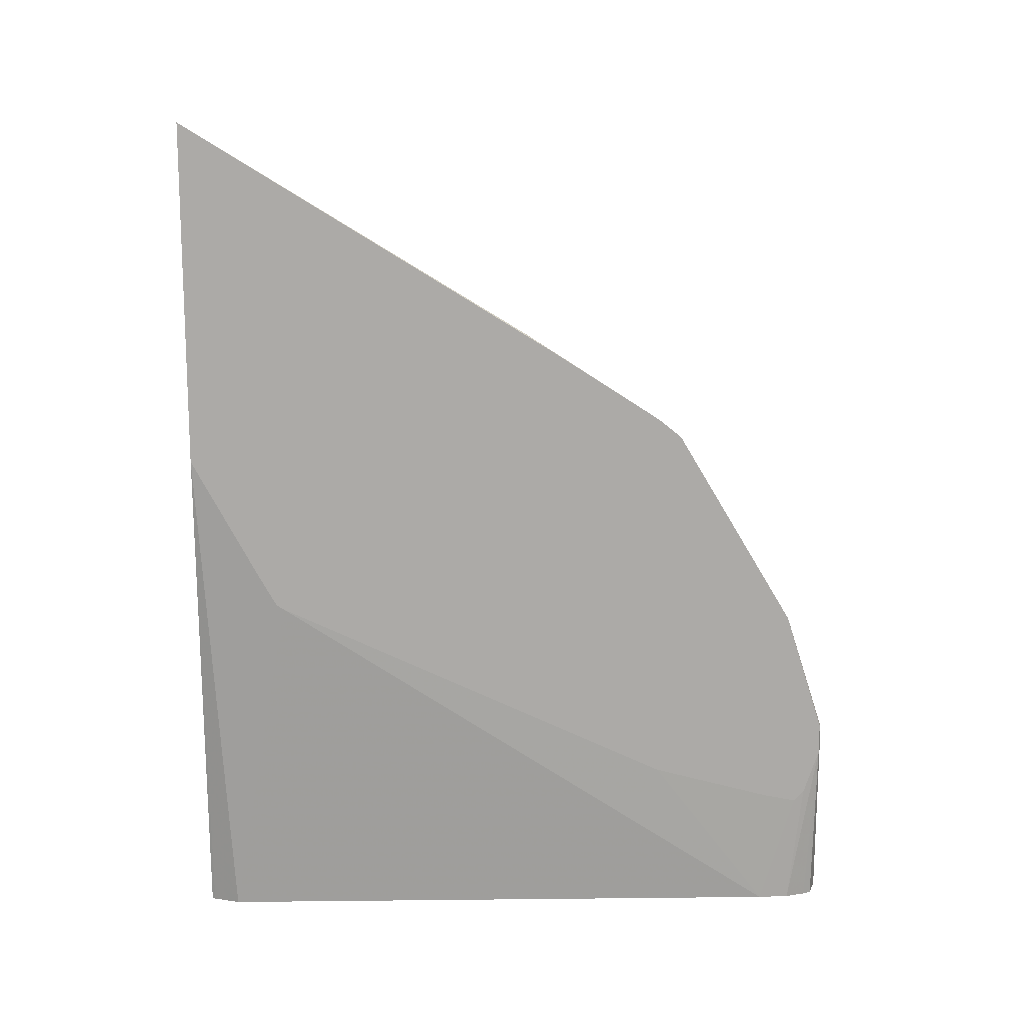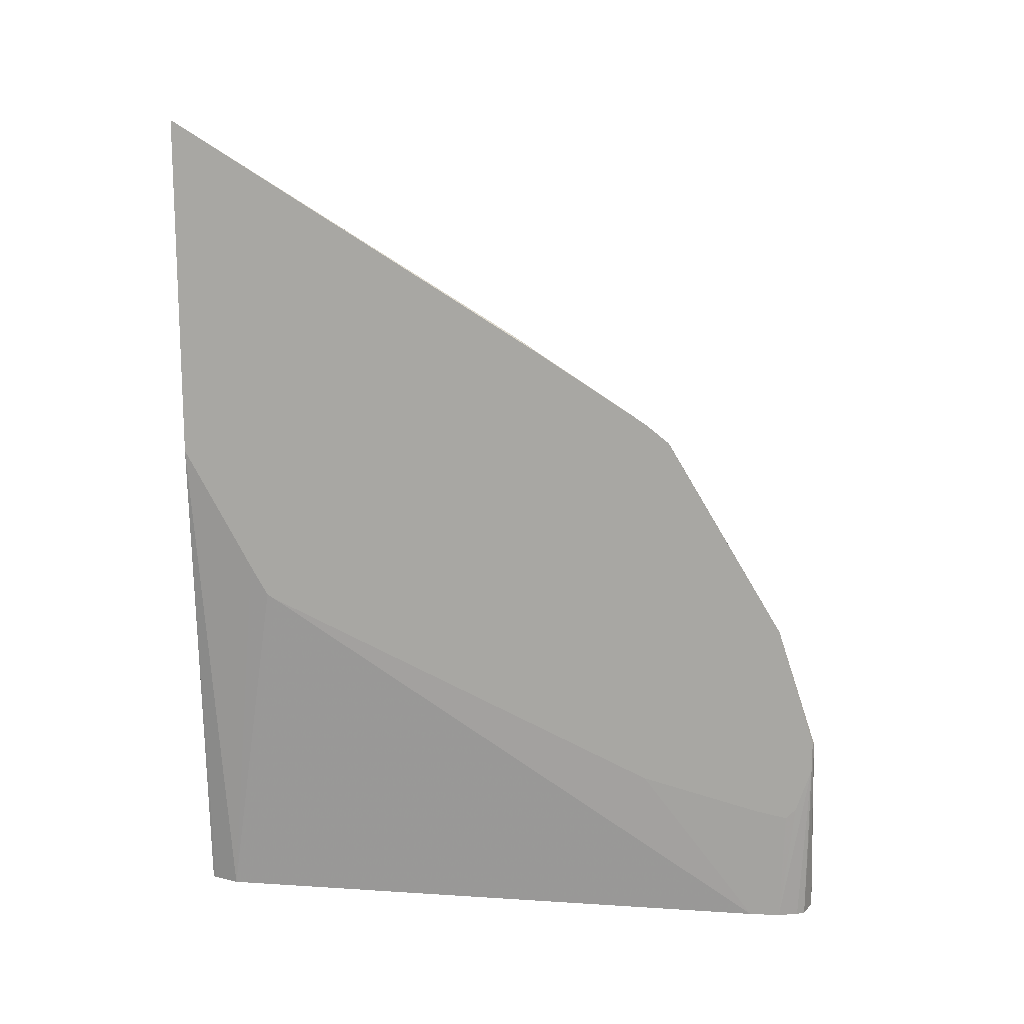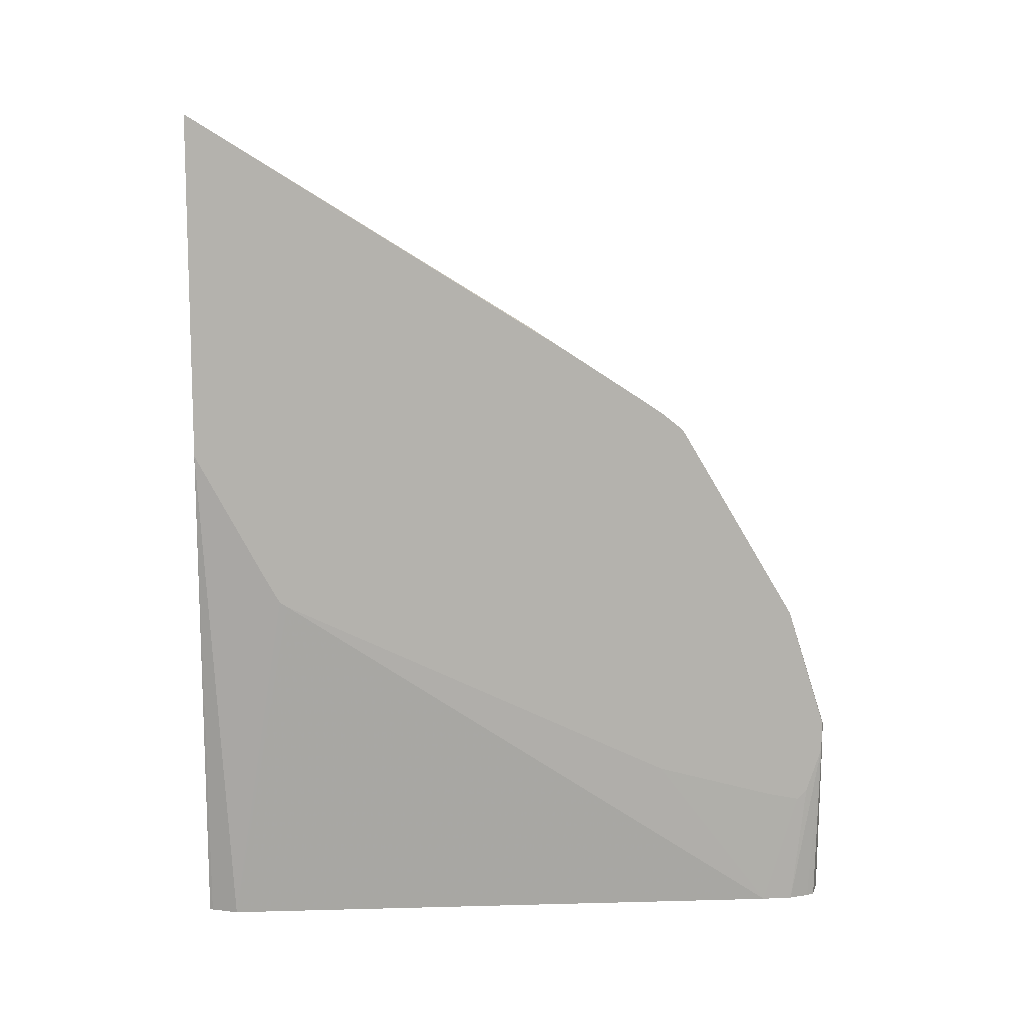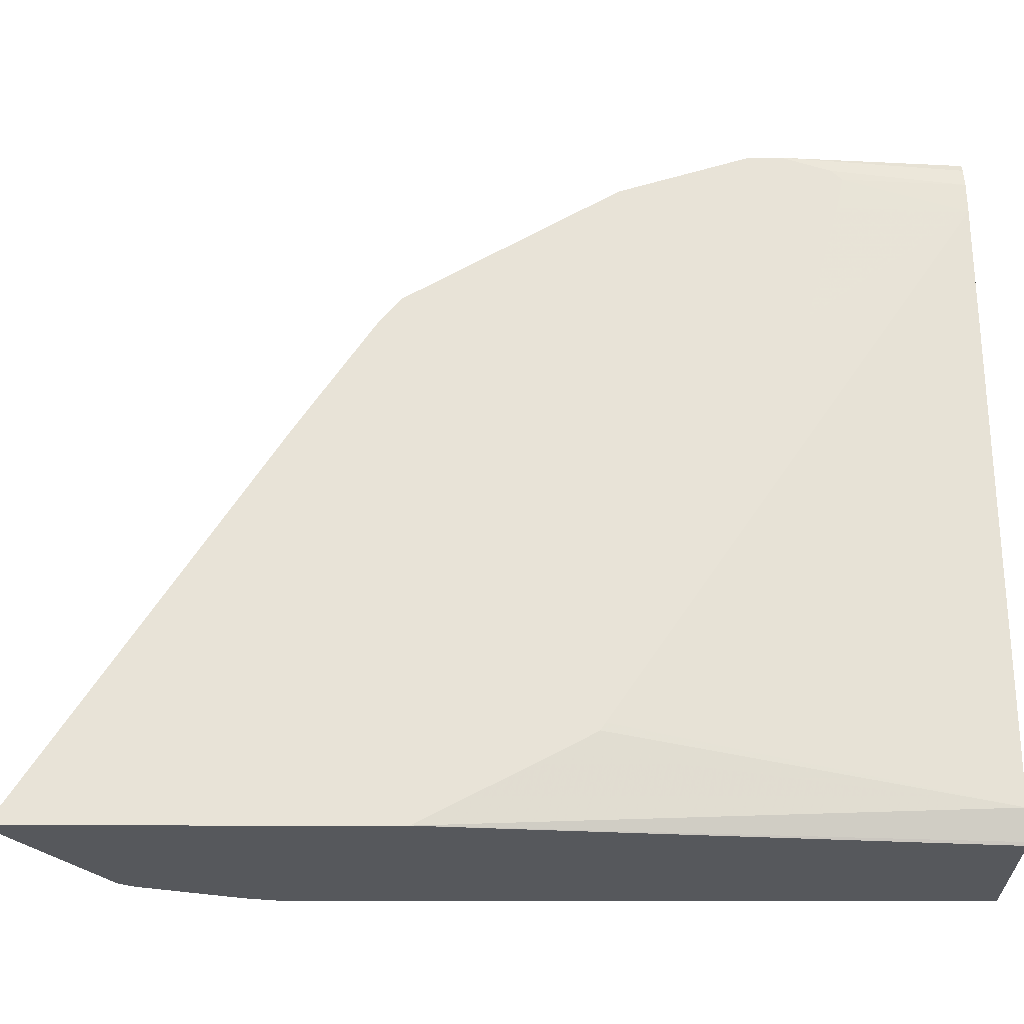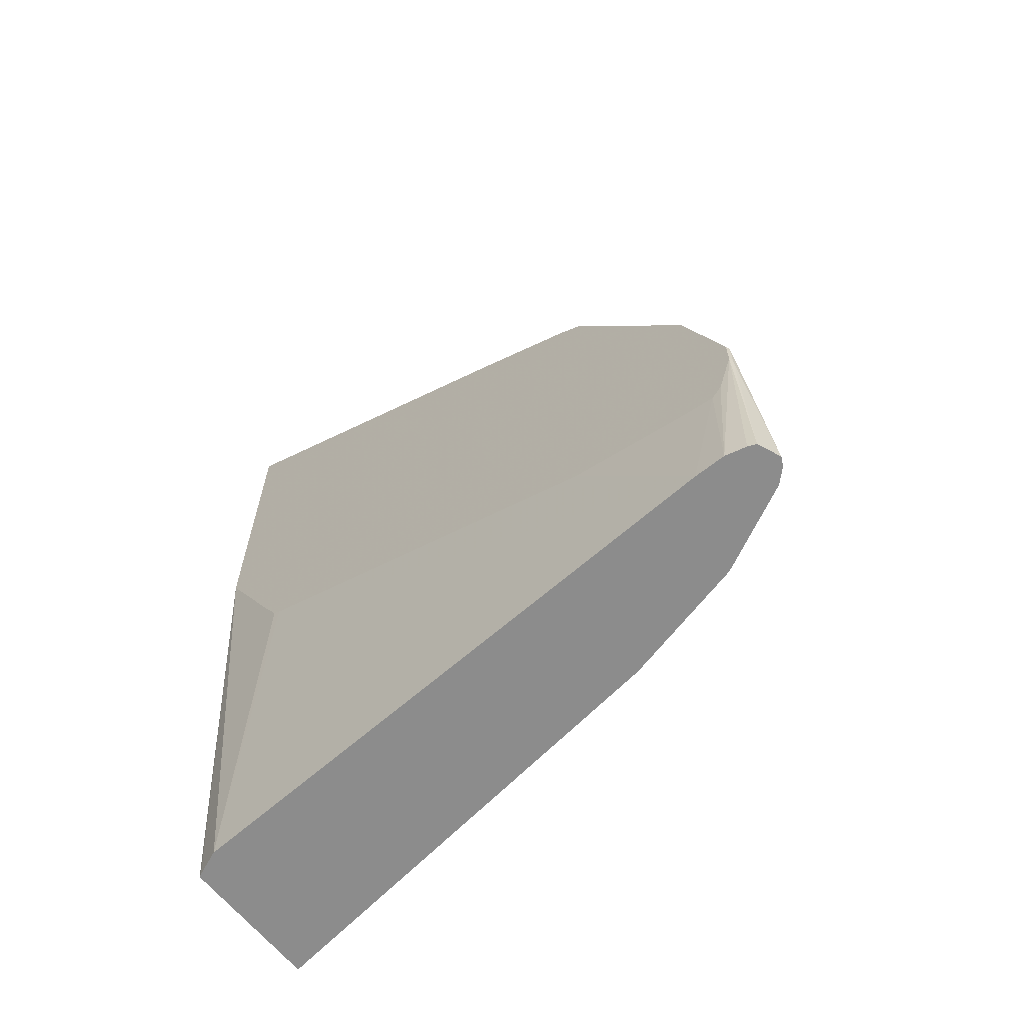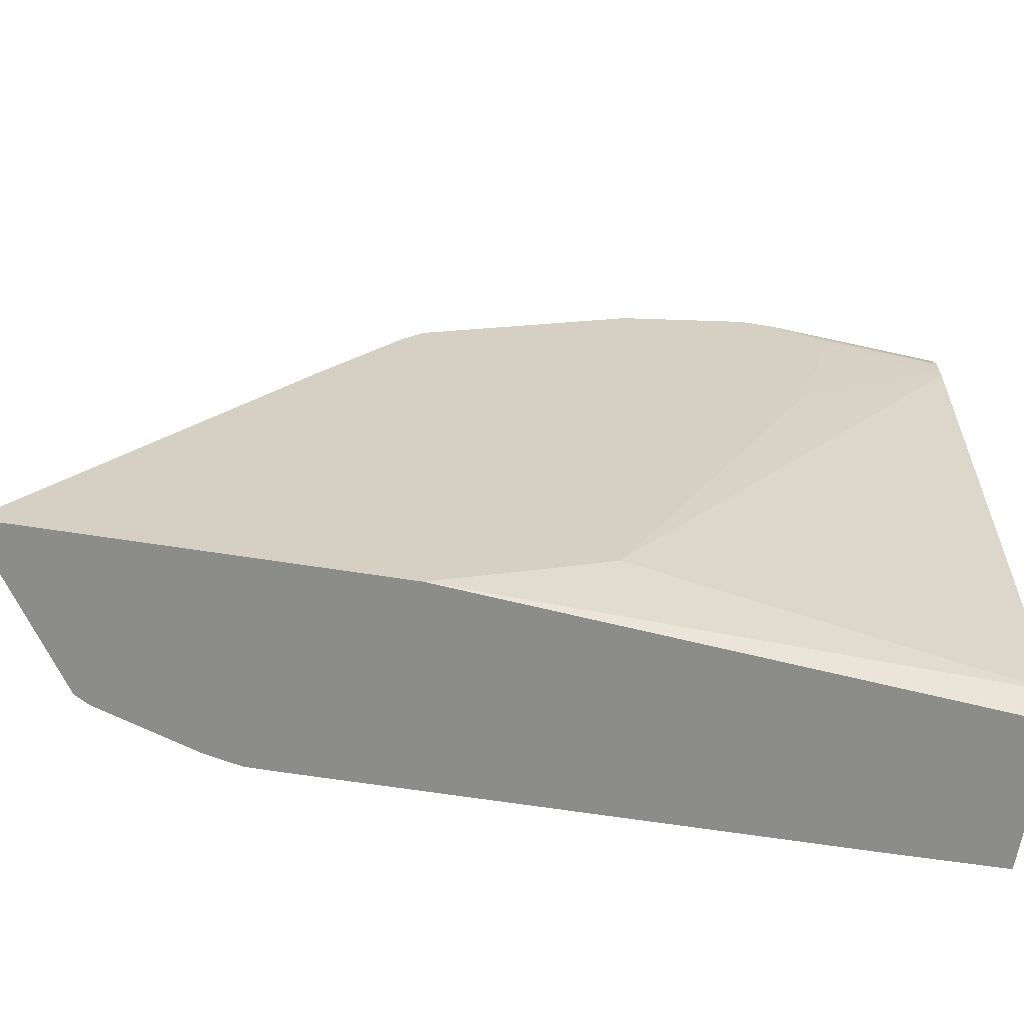
<metadata>
{"format":"obj","ext":"obj","renderer":"f3d","projection":"perspective","resolution":1024,"background":"white","views":[{"elev":14.3,"azim":85.7,"up":"+Z"},{"elev":14.6,"azim":95.0,"up":"+Z"},{"elev":10.8,"azim":83.2,"up":"+Z"},{"elev":-28.3,"azim":89.9,"up":"+Y"},{"elev":-64.2,"azim":128.7,"up":"+Z"},{"elev":-64.1,"azim":81.0,"up":"+Y"}]}
</metadata>
<code>
v -0.07752 0.3918 -0.3987
v -0.06339 0.386 -0.3987
v -0.08302 0.389 -0.3987
v -0.06783 0.3827 -0.2616
v -0.05814 0.3875 -0.2713
v -0.05814 0.3875 -0.2906
v -0.06132 0.3809 -0.3987
v -0.05596 0.3865 -0.2896
v -0.09044 0.3811 -0.3987
v -0.09044 0.3811 -0.3682
v -0.08721 0.3827 -0.3585
v -0.08398 0.3746 -0.2906
v -0.06783 0.3633 -0.2035
v -0.05596 0.3614 -0.1916
v -0.05596 0.3865 -0.2702
v -0.05814 0.3682 -0.3987
v -0.05596 0.3768 -0.3187
v -0.1098 0.3423 -0.3987
v -0.1098 0.3423 -0.3875
v -0.1163 0.3294 -0.3875
v -0.0969 0.3682 -0.3682
v -0.09044 0.3617 -0.2906
v -0.09206 0.3512 -0.2713
v -0.07267 0.3512 -0.1938
v -0.06783 0.3537 -0.1841
v -0.06783 0.2858 -0.06786
v -0.05596 0.2849 -0.06389
v -0.05814 0.3488 -0.3987
v -0.05596 0.3704 -0.3251
v -0.1163 0.3294 -0.3987
v -0.1356 0.2519 -0.3294
v -0.1163 0.31 -0.31
v -0.0969 0.3488 -0.2906
v -0.09206 0.3318 -0.2325
v -0.1114 0.2737 -0.2131
v -0.09206 0.3124 -0.1938
v -0.09044 0.2584 -0.08401
v -0.08721 0.2664 -0.08724
v -0.08237 0.2688 -0.07755
v -0.07106 0.2778 -0.06463
v -0.08721 0.1308 0.02904
v -0.05596 0.2705 -0.05224
v -0.07752 -0.01937 -0.3987
v -0.05596 0.3499 -0.3207
v -0.05596 0.2735 -0.2993
v -0.05596 0.2508 -0.2885
v -0.05596 0.01974 -0.1774
v -0.1356 0.2519 -0.3987
v -0.1502 0.1841 -0.3003
v -0.155 0.1551 -0.2713
v -0.1356 0.1938 -0.1938
v -0.1163 0.2713 -0.2325
v -0.1356 0.1744 -0.155
v -0.0969 0.31 -0.2131
v -0.0969 0.2519 -0.09693
v -0.1696 -0.03632 0.01935
v -0.1502 -0.01693 0.05812
v -0.1453 -0.01449 0.06781
v -0.1453 -0.03388 0.08719
v -0.1308 0.002453 0.0775
v -0.09044 0.1228 0.03228
v -0.06321 -0.03779 0.1407
v -0.05814 0.1808 0.006434
v -0.05596 0.2623 -0.04679
v -0.08444 -0.03598 -0.3987
v -0.05596 0.01515 -0.1744
v -0.05596 0.004388 -0.155
v -0.05596 -0.03779 -0.07538
v -0.1739 -0.03779 -0.3987
v -0.155 0.1551 -0.3488
v -0.1744 1.448e-05 -0.1163
v -0.1744 -0.01937 -0.03879
v -0.1742 -0.03779 -0.0008742
v -0.1726 -0.03779 0.007387
v -0.1308 0.1768 -0.1356
v -0.1696 -0.03779 0.02084
v -0.1508 -0.03779 0.0775
v -0.1502 -0.03779 0.07898
v -0.1453 -0.03779 0.08719
v -0.1292 -0.01289 0.09042
v -0.05596 -0.03779 0.1423
v -0.05596 0.1978 -0.004846
v -0.08536 -0.03779 -0.3987
v -0.1744 -0.03779 -0.3294
v -0.1744 -0.01937 -0.3294
v -0.1744 1.448e-05 -0.2713
v -0.1744 -0.03779 -0.02031
f 41 63 64
f 40 59 60
f 40 60 61
f 40 61 41
f 41 61 62
f 41 62 63
f 41 64 42
f 50 86 71
f 43 66 67
f 43 67 68
f 43 68 65
f 48 69 70
f 48 70 49
f 49 70 50
f 50 70 86
f 39 59 40
f 50 71 72
f 43 47 66
f 37 59 39
f 34 55 36
f 37 57 58
f 28 46 47
f 50 72 51
f 28 47 43
f 31 48 49
f 31 49 50
f 31 50 51
f 31 51 32
f 32 52 35
f 37 58 59
f 32 51 53
f 34 35 54
f 34 54 55
f 35 55 54
f 35 52 55
f 36 55 37
f 37 39 38
f 37 55 56
f 37 56 57
f 32 53 52
f 51 72 53
f 62 78 77
f 53 72 73
f 62 73 87
f 62 87 84
f 62 84 69
f 62 69 83
f 62 83 68
f 62 68 81
f 62 81 63
f 63 82 64
f 62 74 73
f 63 81 82
f 69 84 85
f 69 85 86
f 69 86 70
f 71 86 85
f 71 85 84
f 71 84 87
f 71 87 72
f 28 45 46
f 65 68 83
f 52 53 55
f 62 76 74
f 72 87 73
f 53 73 74
f 53 74 75
f 53 75 55
f 55 75 56
f 56 74 76
f 56 76 77
f 56 77 57
f 56 75 74
f 62 77 76
f 57 77 58
f 59 77 78
f 59 78 79
f 59 79 62
f 59 62 80
f 59 80 60
f 60 80 61
f 61 80 62
f 62 79 78
f 58 77 59
f 28 44 45
f 3 11 4
f 26 39 40
f 4 13 14
f 4 14 5
f 5 15 8
f 5 8 6
f 5 14 15
f 7 8 16
f 8 15 14
f 8 14 27
f 8 27 42
f 8 42 64
f 8 64 82
f 8 82 81
f 8 81 68
f 8 68 67
f 8 67 66
f 8 66 47
f 8 47 46
f 4 12 13
f 4 11 12
f 3 10 11
f 3 9 10
f 28 29 44
f 1 2 7
f 1 7 16
f 1 16 28
f 1 28 43
f 1 43 65
f 1 65 83
f 1 83 69
f 8 46 45
f 1 69 48
f 1 30 18
f 1 18 9
f 1 9 3
f 1 3 4
f 1 4 5
f 1 5 6
f 2 6 8
f 2 8 7
f 1 48 30
f 8 45 44
f 1 6 2
f 8 29 17
f 20 31 32
f 20 32 33
f 20 33 21
f 22 33 23
f 23 34 24
f 23 33 32
f 23 32 35
f 23 35 34
f 24 37 38
f 24 38 25
f 24 34 36
f 25 38 39
f 25 39 26
f 26 40 41
f 26 41 42
f 8 44 29
f 26 42 27
f 20 48 31
f 20 30 48
f 24 36 37
f 18 30 20
f 9 18 19
f 18 20 19
f 9 19 10
f 10 19 20
f 10 20 21
f 10 33 22
f 10 22 12
f 10 12 11
f 12 22 23
f 10 21 33
f 8 17 16
f 12 24 13
f 13 24 25
f 13 25 14
f 14 25 26
f 14 26 27
f 12 23 24
f 16 29 28
f 16 17 29

</code>
